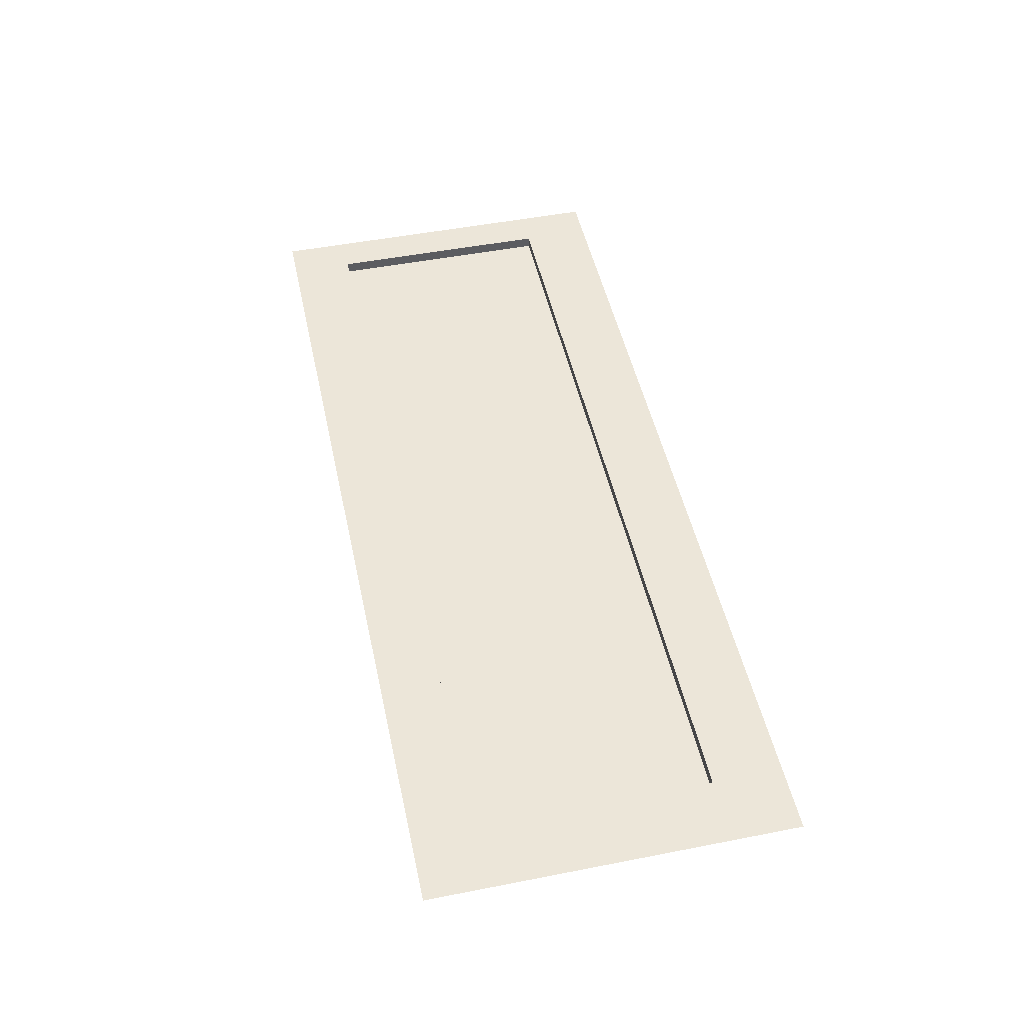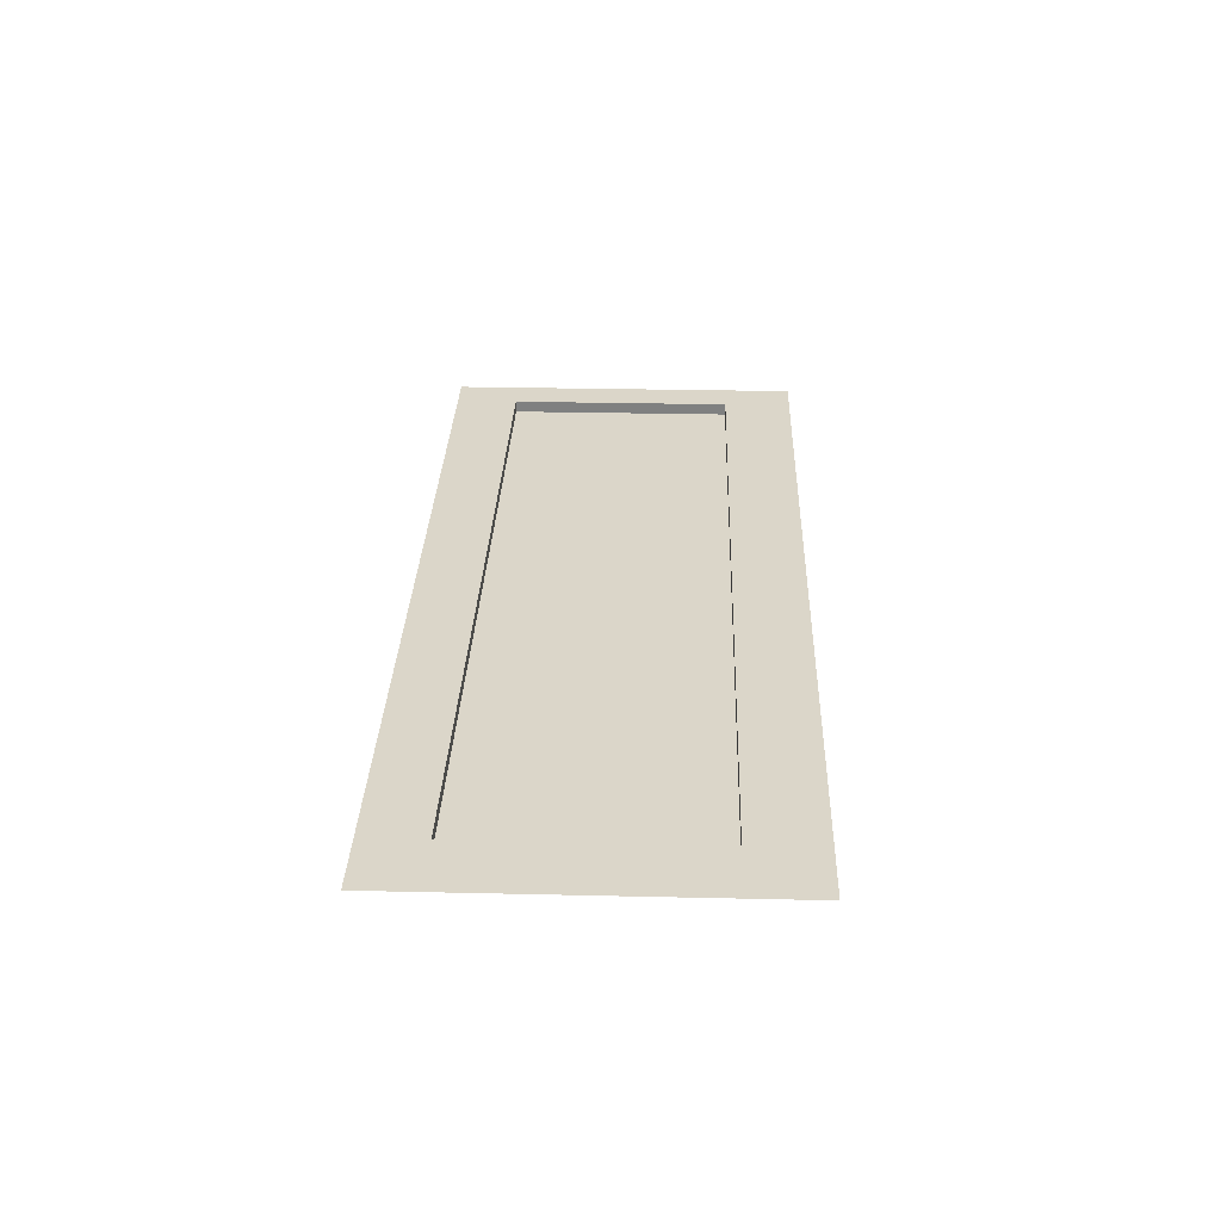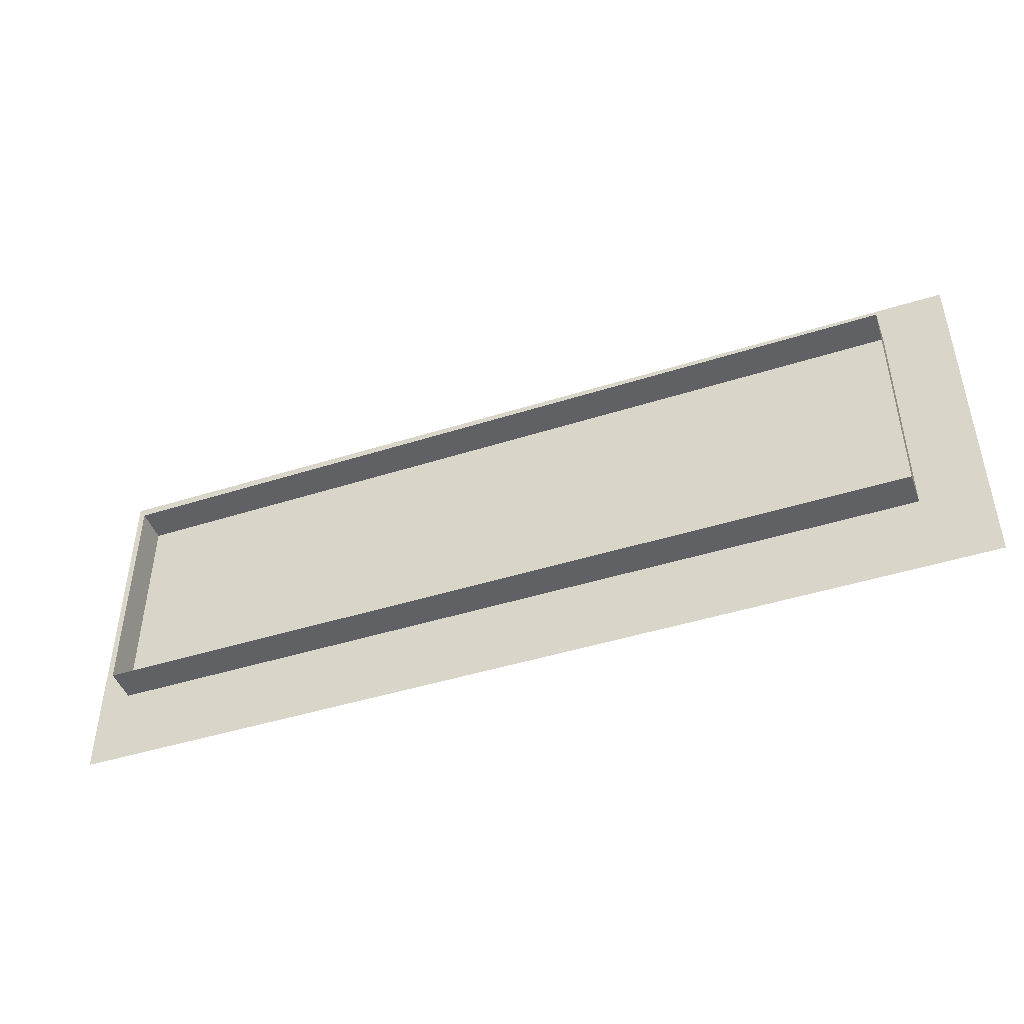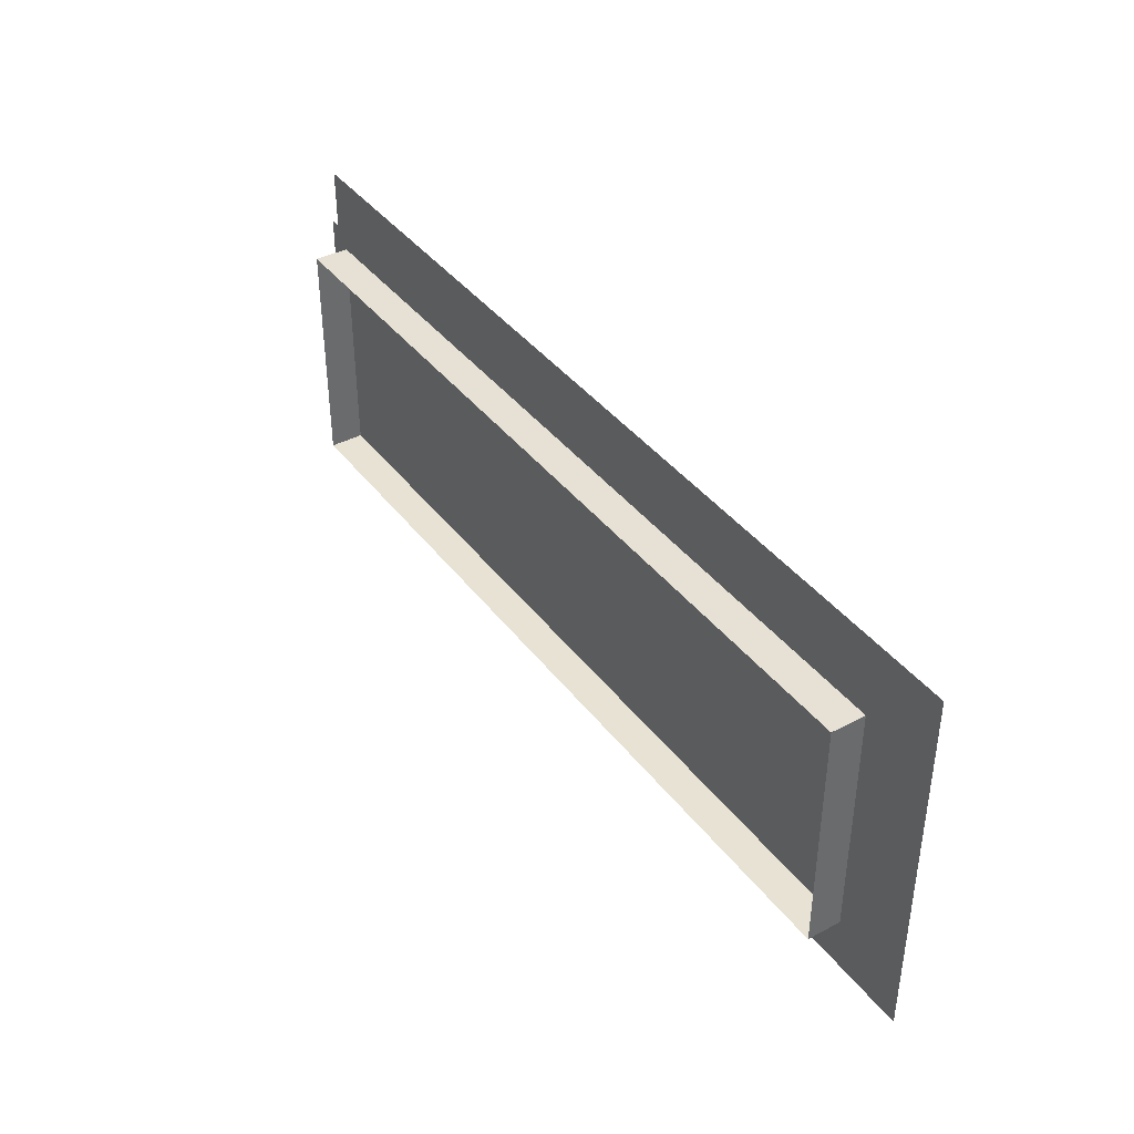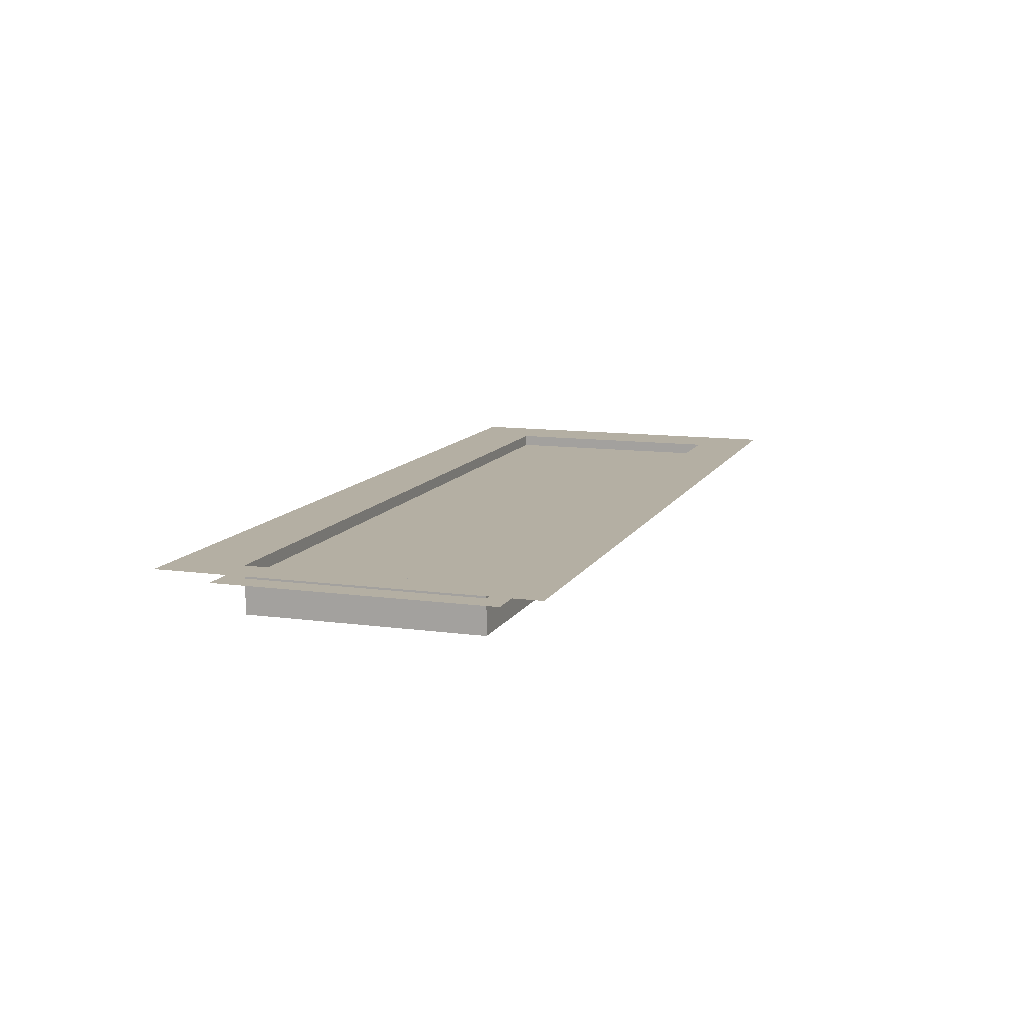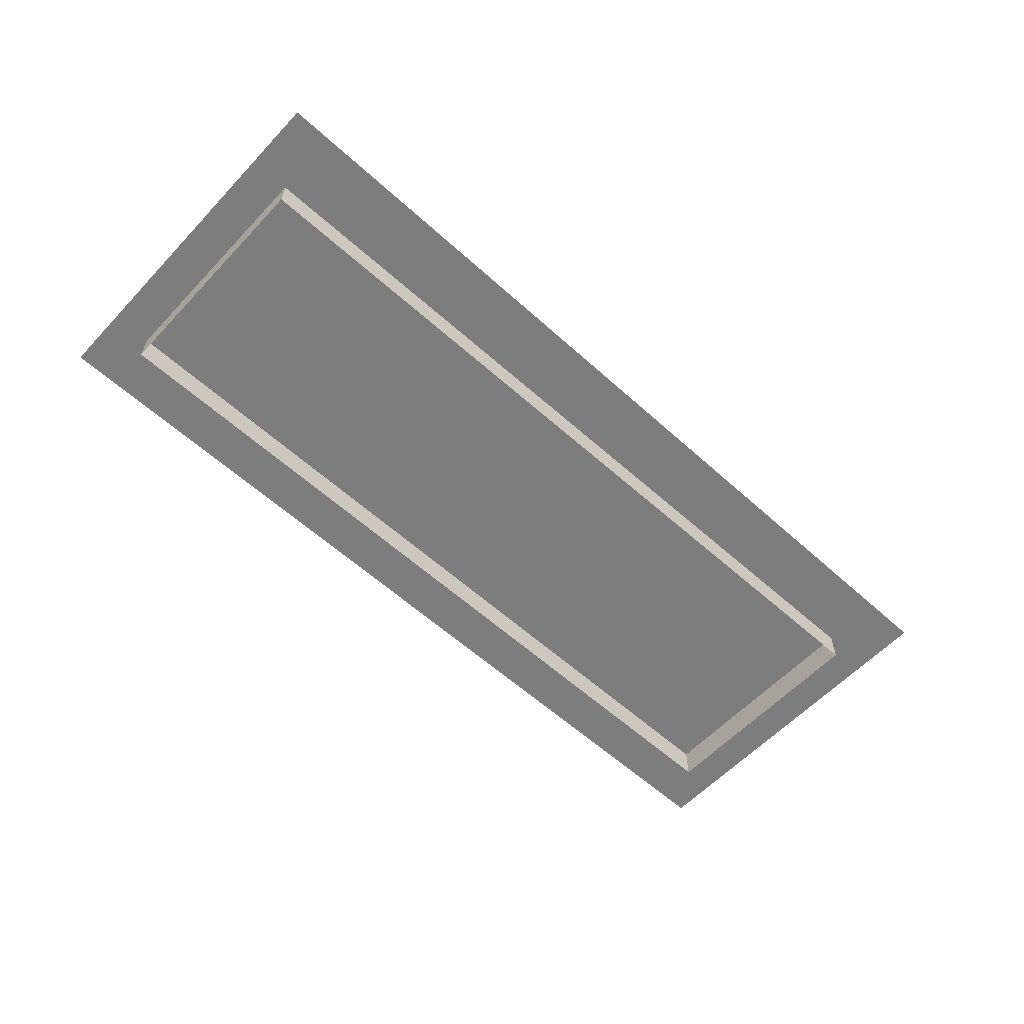
<metadata>
{"format":"obj","ext":"obj","renderer":"f3d","projection":"perspective","resolution":1024,"background":"white","views":[{"elev":49.5,"azim":-102.2,"up":"+Z"},{"elev":29.8,"azim":-88.1,"up":"+Z"},{"elev":-45.7,"azim":-160.2,"up":"+Y"},{"elev":39.7,"azim":-123.3,"up":"+Y"},{"elev":11.2,"azim":108.6,"up":"+Z"},{"elev":-59.1,"azim":137.1,"up":"+Z"}]}
</metadata>
<code>
o Window_Horizontale_Cube.034
v -3.652 1.688 0.2334
v -3.652 2.22 0.2334
v -1.993 1.688 0.2334
v -1.993 2.22 0.2334
v -3.749 1.595 0.2568
v -3.749 1.731 0.2568
v -1.967 1.595 0.2568
v -1.967 1.731 0.2568
v -3.623 1.731 0.1685
v -2.042 1.731 0.1685
v -3.623 1.595 0.2568
v -2.042 1.595 0.2568
v -2.042 1.731 0.2568
v -3.623 1.731 0.2568
v -3.749 2.304 0.2568
v -1.967 2.304 0.2568
v -3.623 2.304 0.2568
v -2.042 2.304 0.2568
v -3.749 2.189 0.2568
v -3.623 2.189 0.2568
v -3.623 2.189 0.1685
v -2.042 2.179 0.2568
v -2.042 2.179 0.1685
v -1.967 2.179 0.2568
f 3 4 2 1
f 11 14 6 5
f 19 20 17 15
f 10 9 14 13
f 7 8 13 12
f 12 13 14 11
f 18 17 20 22
f 22 24 16 18
f 23 22 20 21
f 14 9 21 20
f 6 14 20 19
f 13 8 24 22
f 10 13 22 23

</code>
